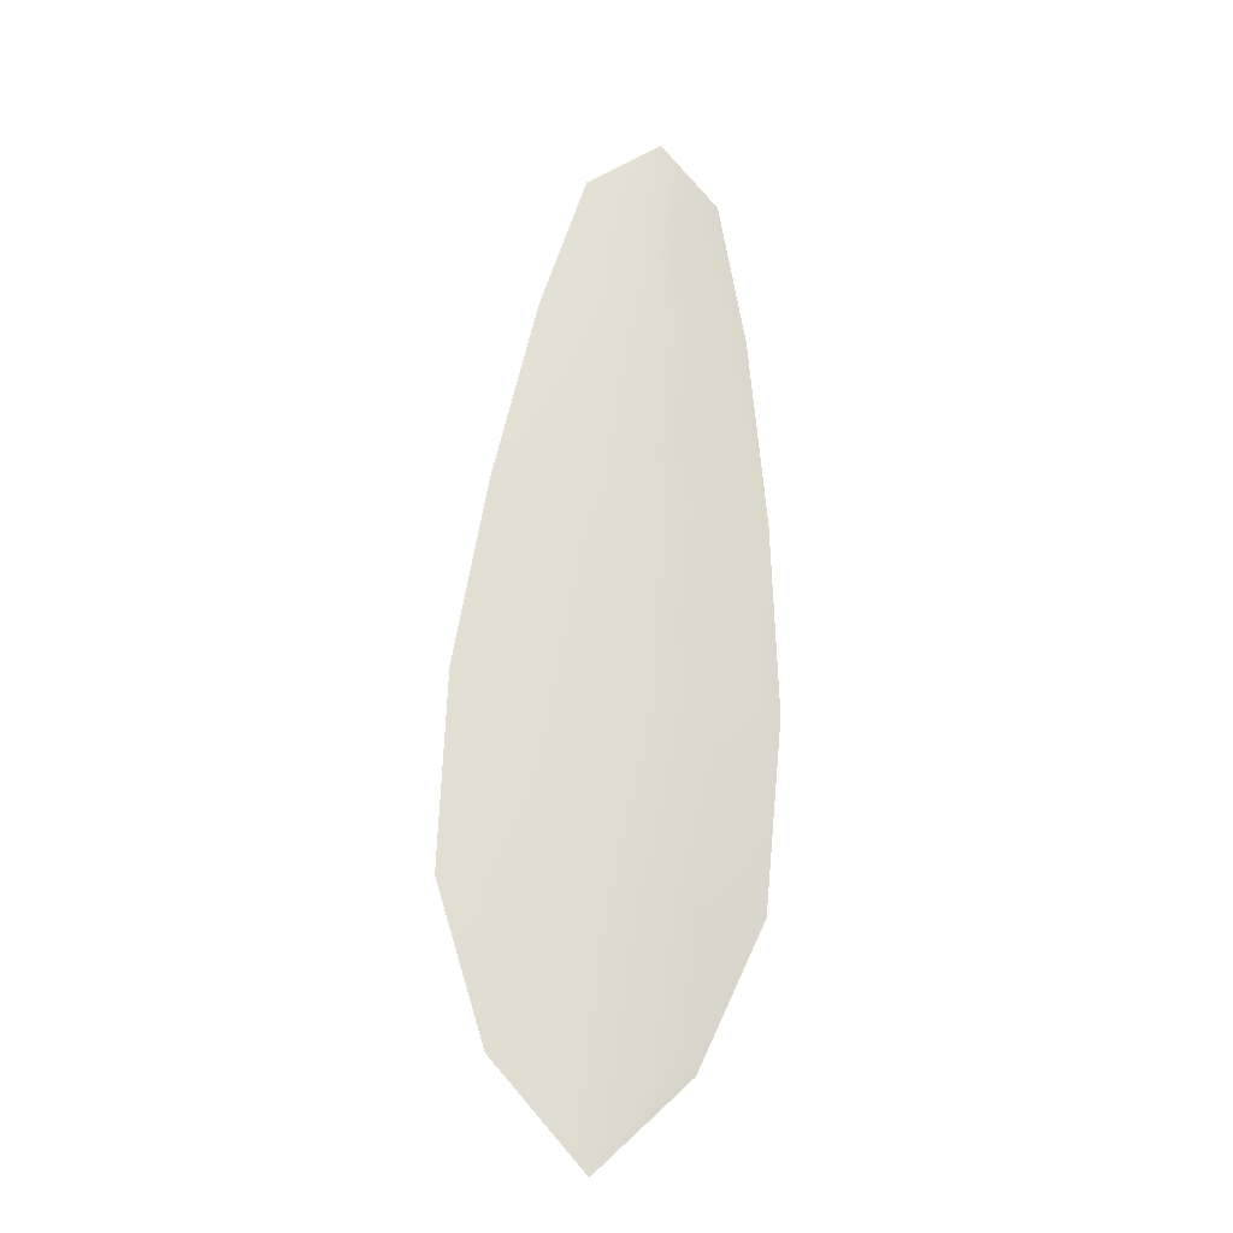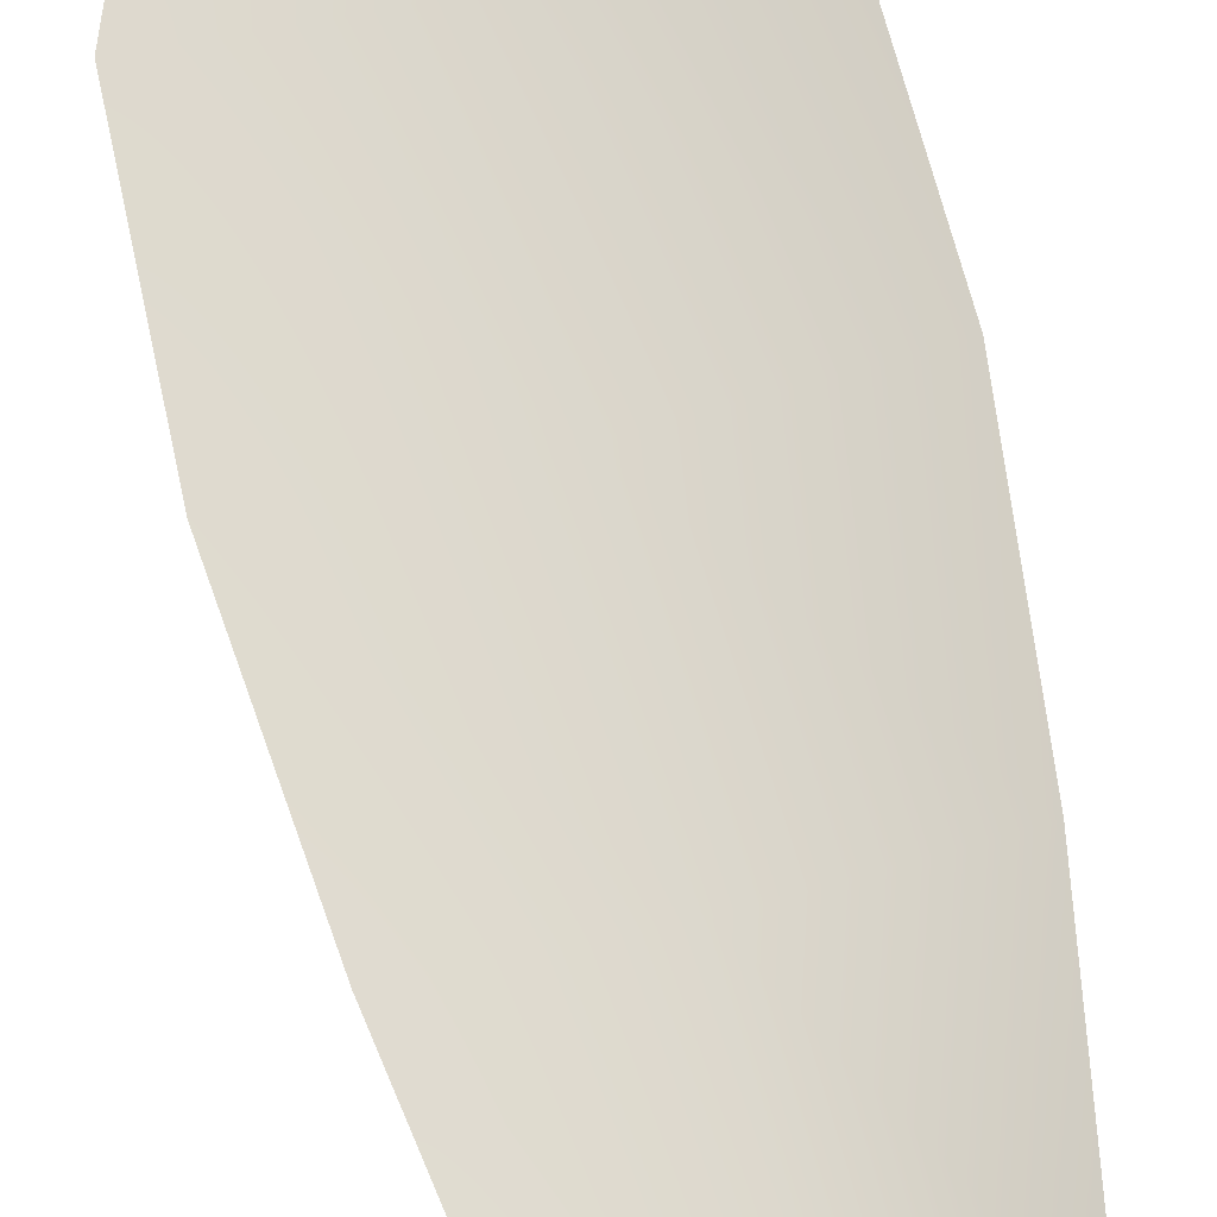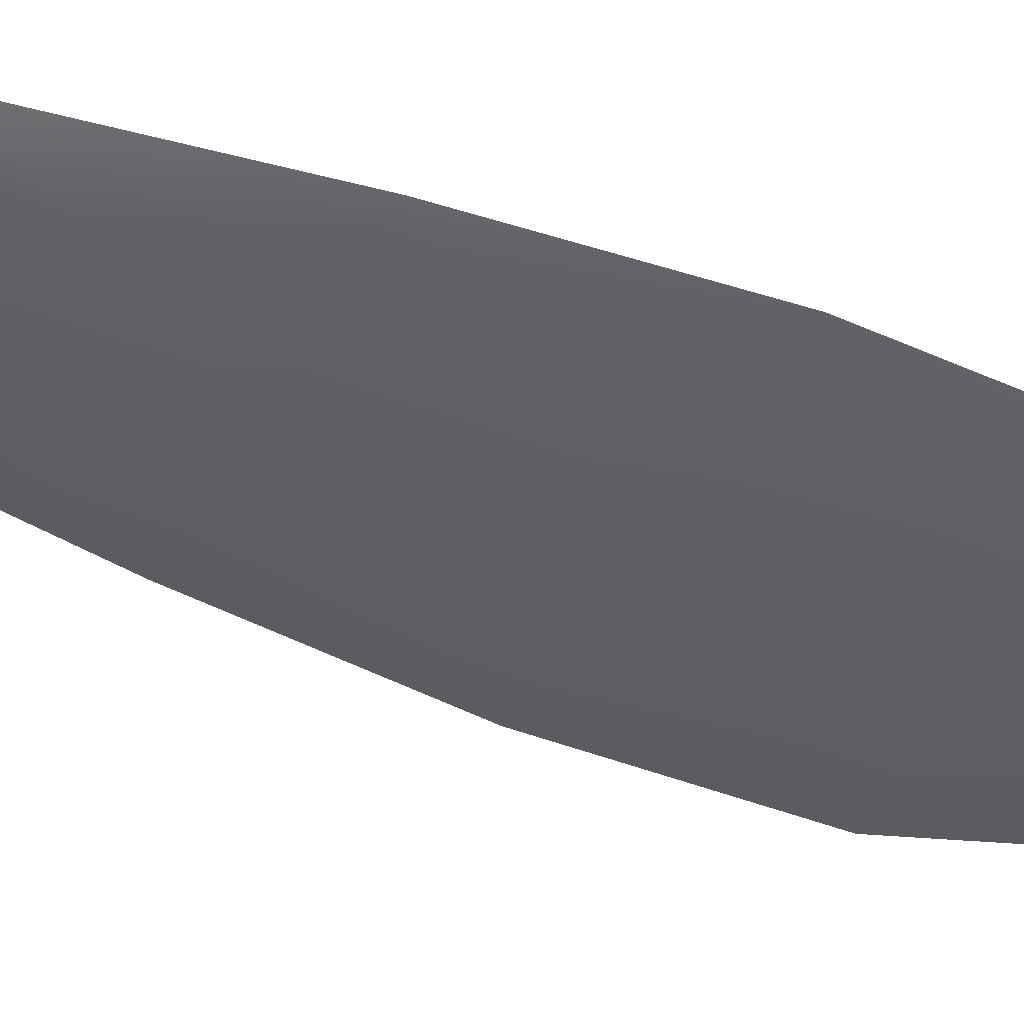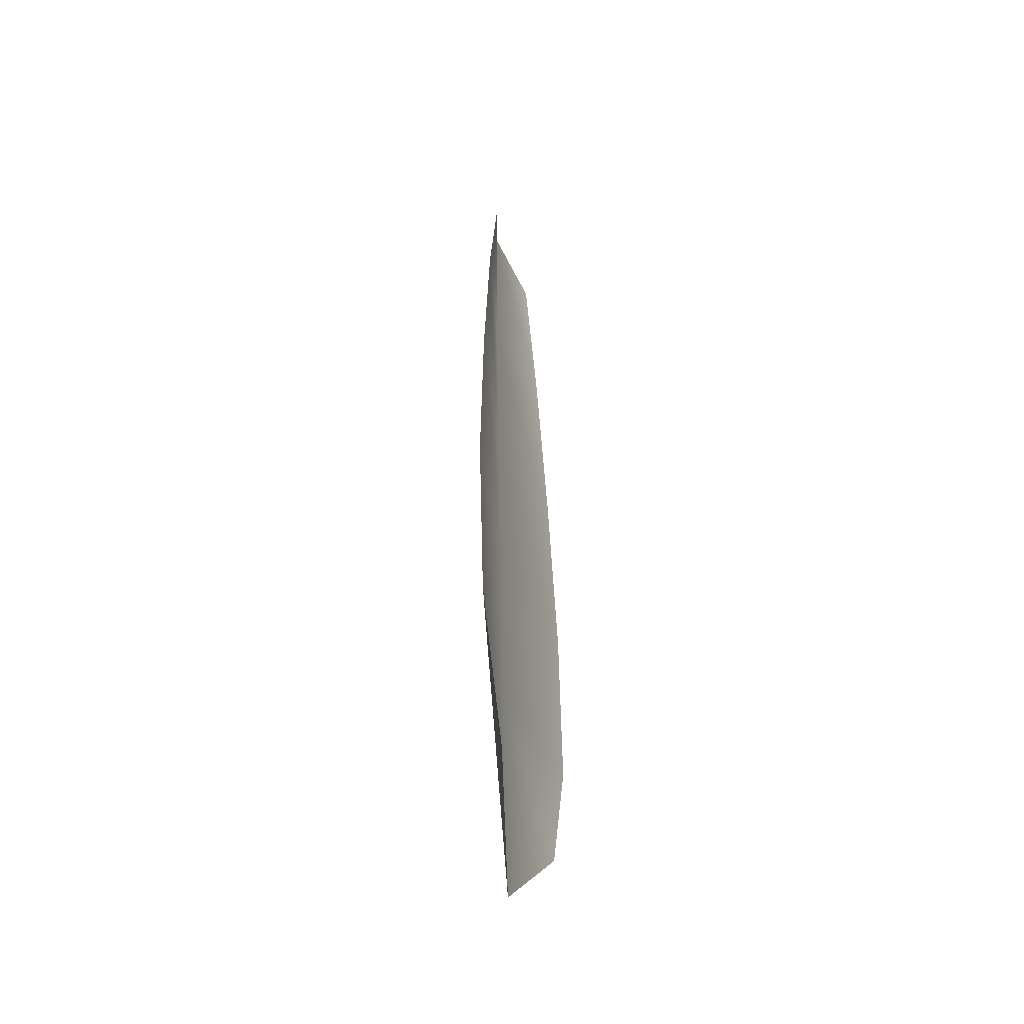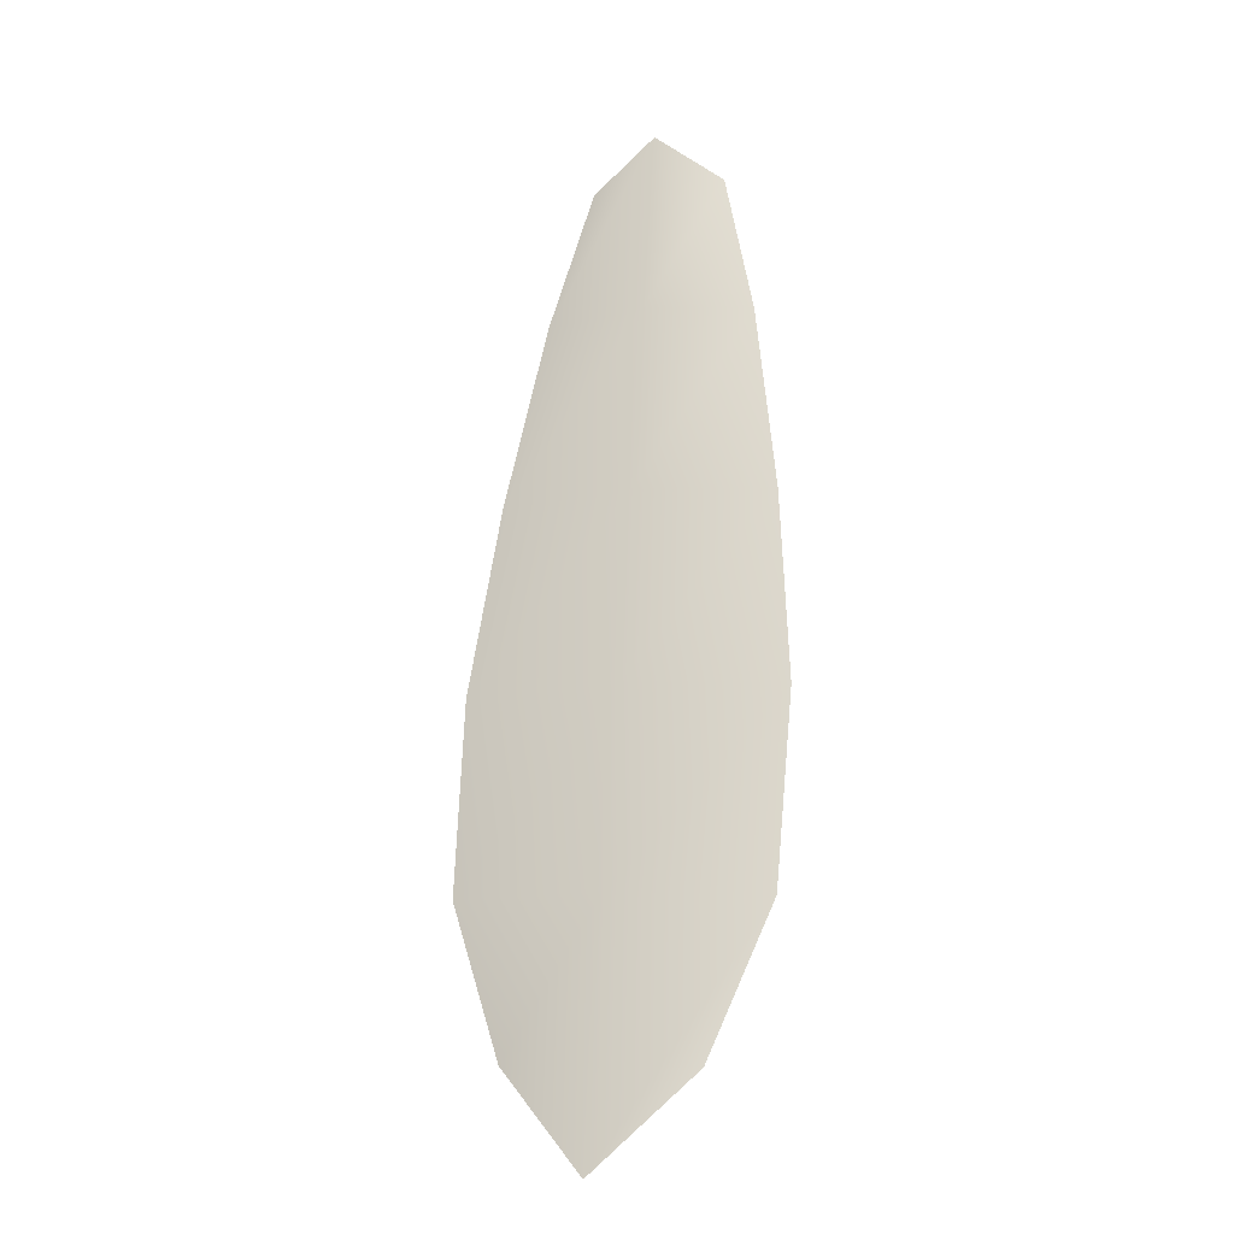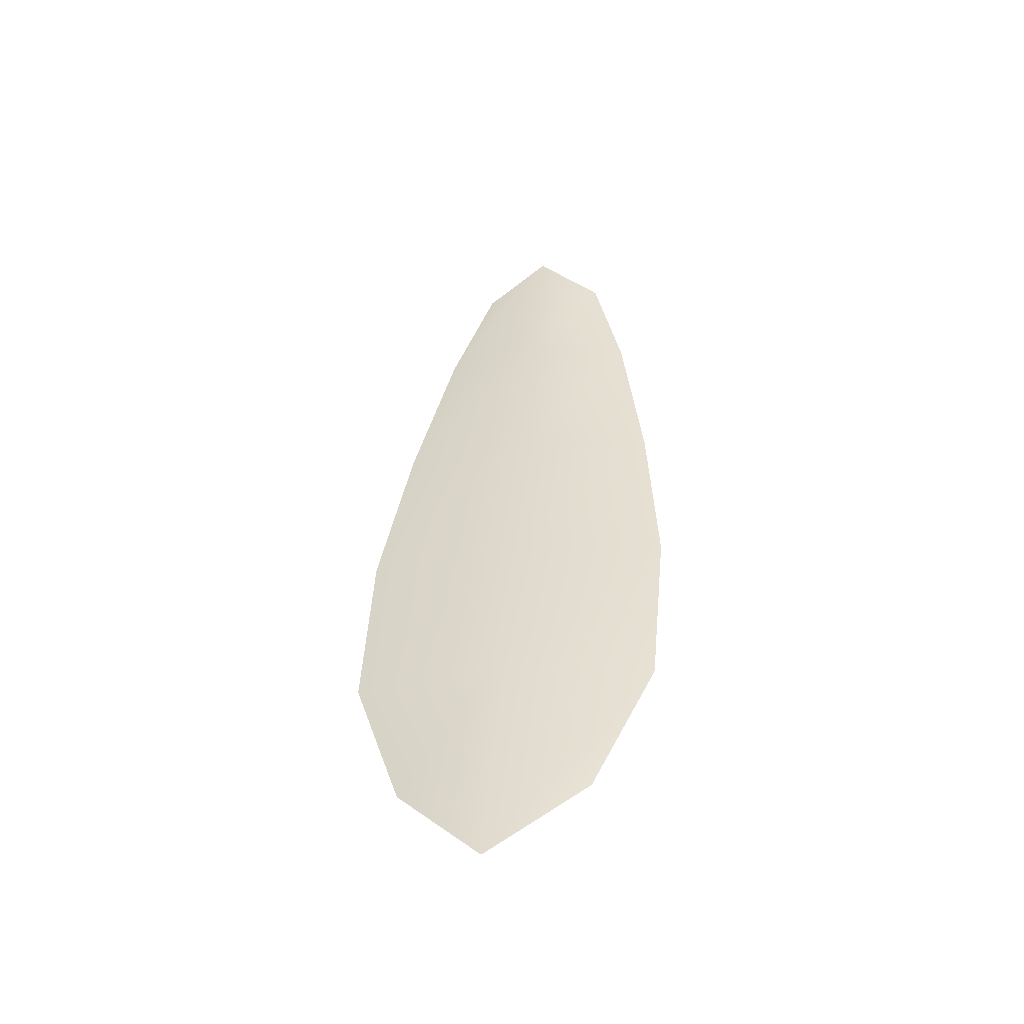
<metadata>
{"format":"obj","ext":"obj","renderer":"f3d","projection":"perspective","resolution":1024,"background":"white","views":[{"elev":-21.5,"azim":166.2,"up":"+Y"},{"elev":73.3,"azim":170.2,"up":"+Z"},{"elev":-42.8,"azim":-113.0,"up":"+Z"},{"elev":-49.5,"azim":-74.2,"up":"+Y"},{"elev":-22.5,"azim":-161.8,"up":"+Y"},{"elev":-52.3,"azim":-170.8,"up":"+Y"}]}
</metadata>
<code>
o feather_flight_tertiary_065
v 0.1563 0.1399 0.02718
v 0.1537 0.1397 0.02718
v 0.1579 0.1231 0.02718
v 0.1543 0.1228 0.02718
v 0.1549 0.1407 0.02675
v 0.1563 0.1211 0.02675
v 0.1572 0.1371 0.02718
v 0.1581 0.1334 0.02718
v 0.1587 0.1297 0.02718
v 0.1588 0.126 0.02718
v 0.153 0.1256 0.02718
v 0.1527 0.1293 0.02718
v 0.1528 0.1331 0.02718
v 0.1532 0.1368 0.02718
v 0.1552 0.137 0.02675
v 0.1554 0.1332 0.02675
v 0.1557 0.1295 0.02675
v 0.1559 0.1258 0.02675
f 18 10 3 6
f 11 18 6 4
f 5 1 7 15
f 15 7 8 16
f 16 8 9 17
f 17 9 10 18
f 2 5 15 14
f 14 15 16 13
f 13 16 17 12
f 12 17 18 11

</code>
